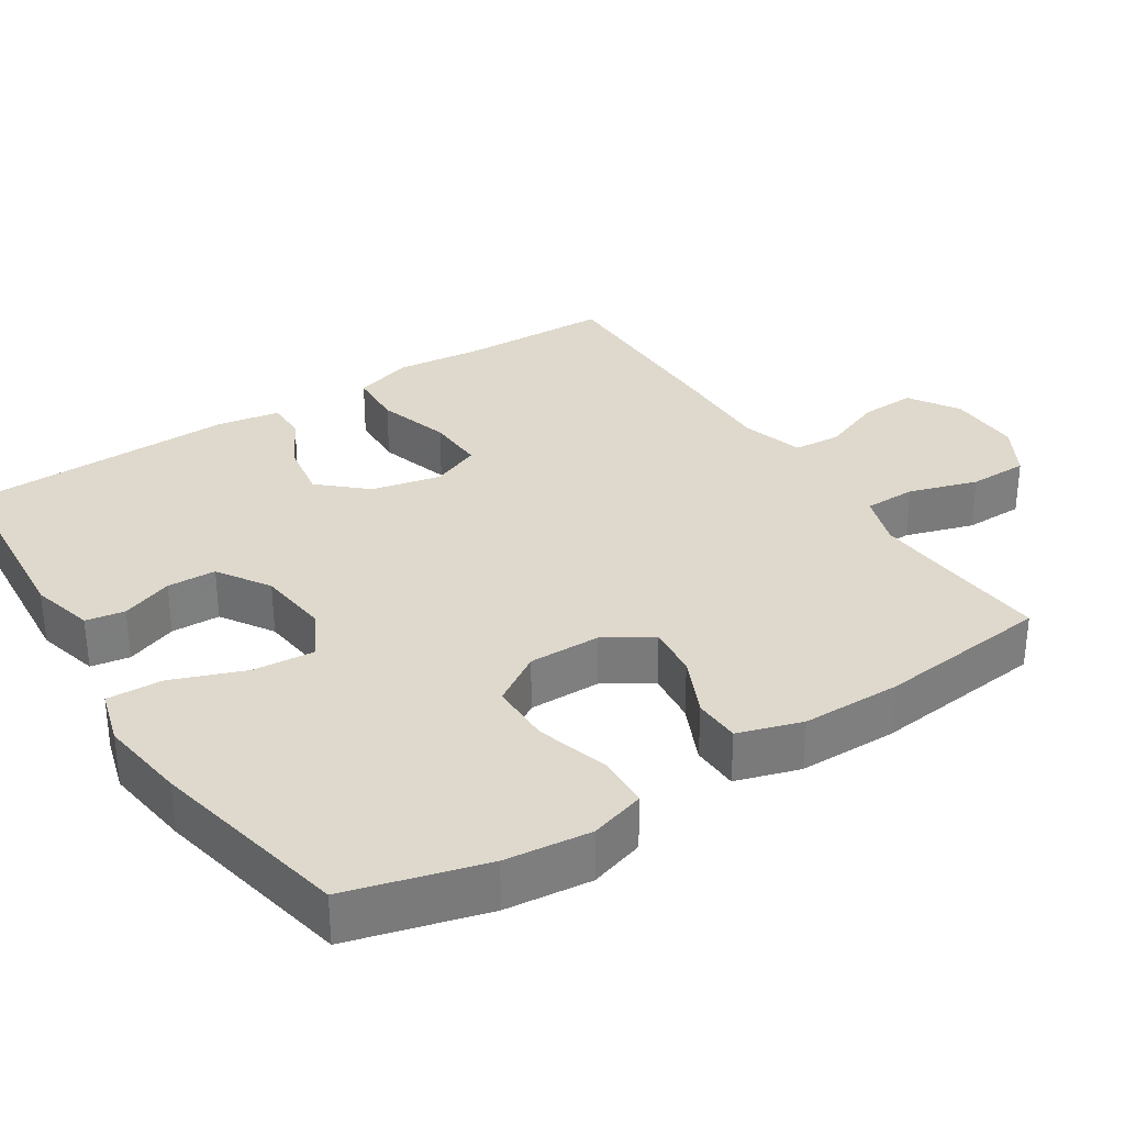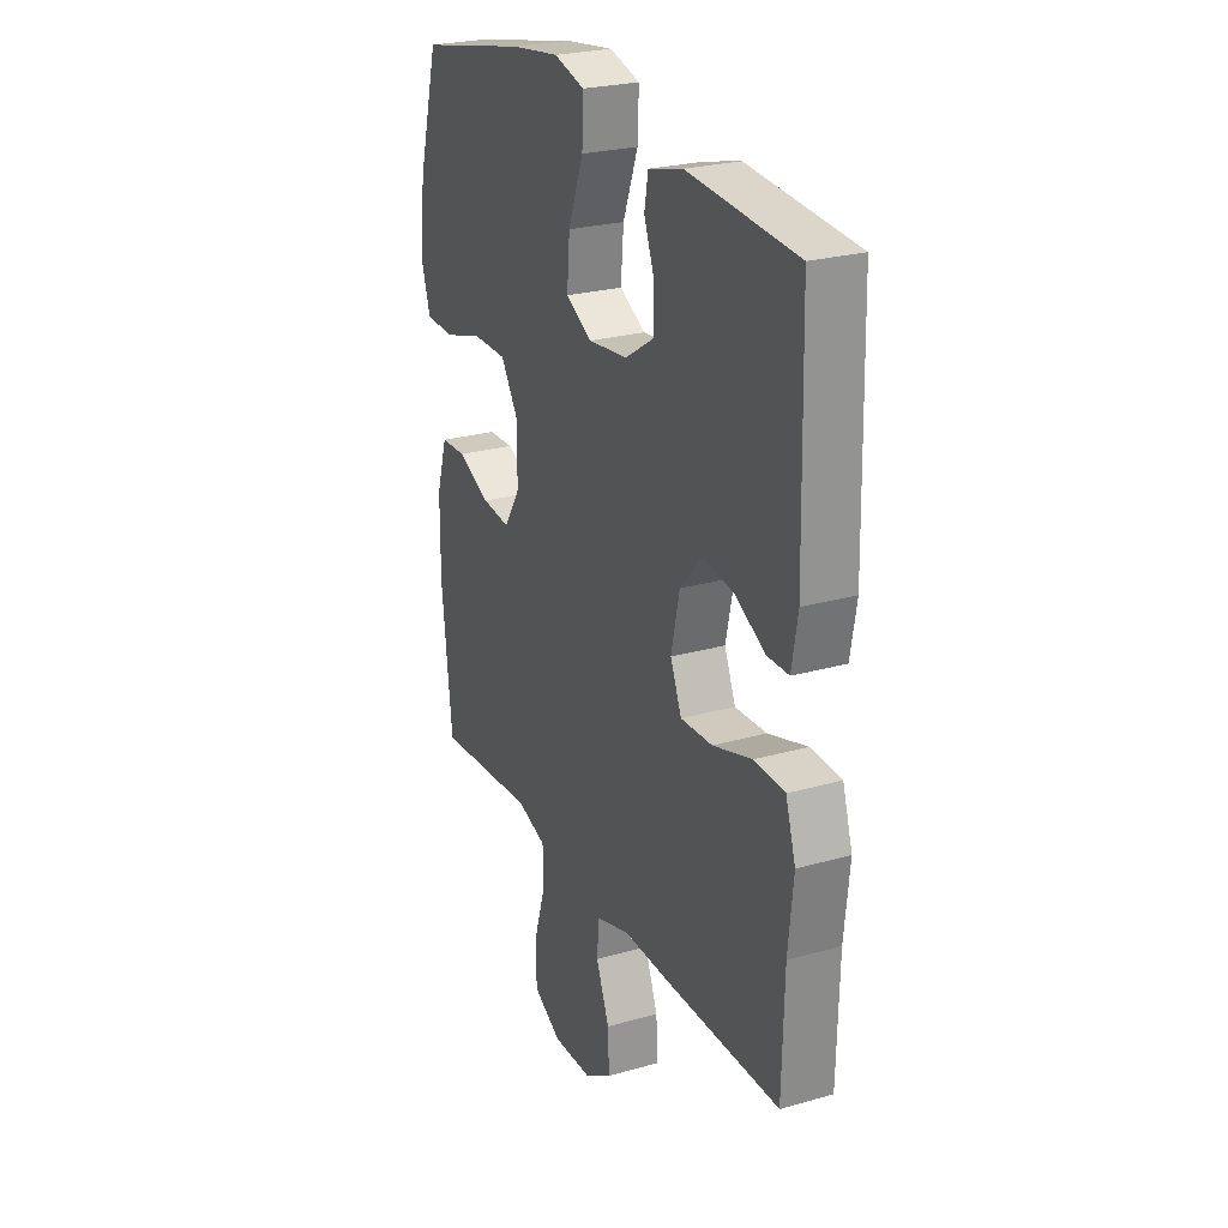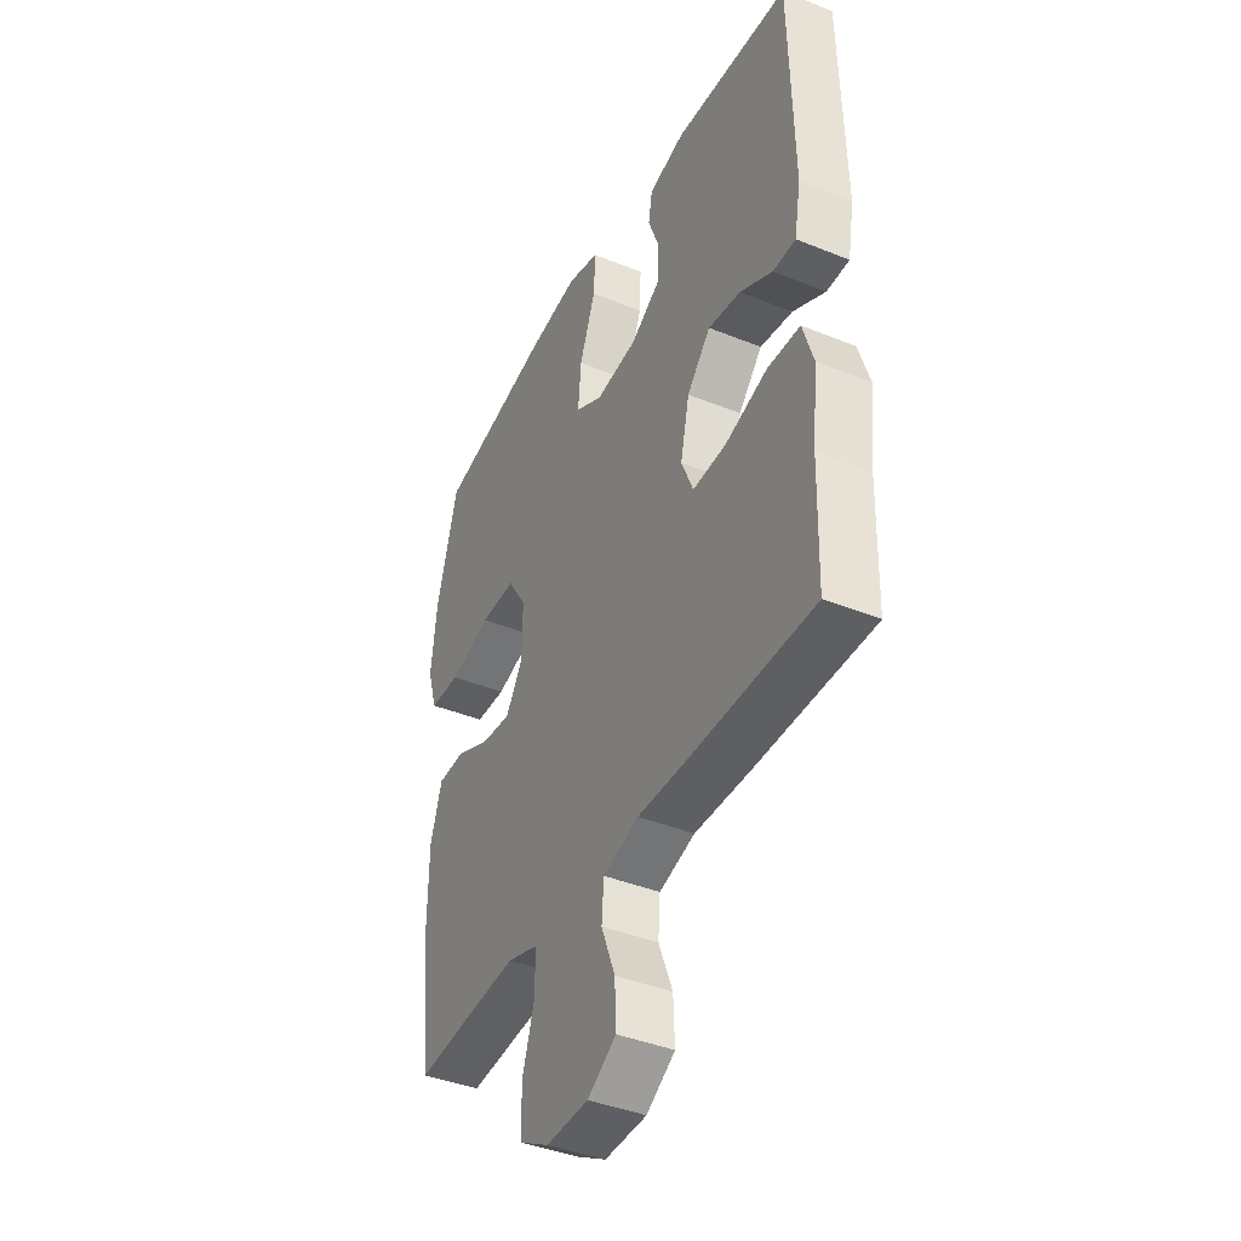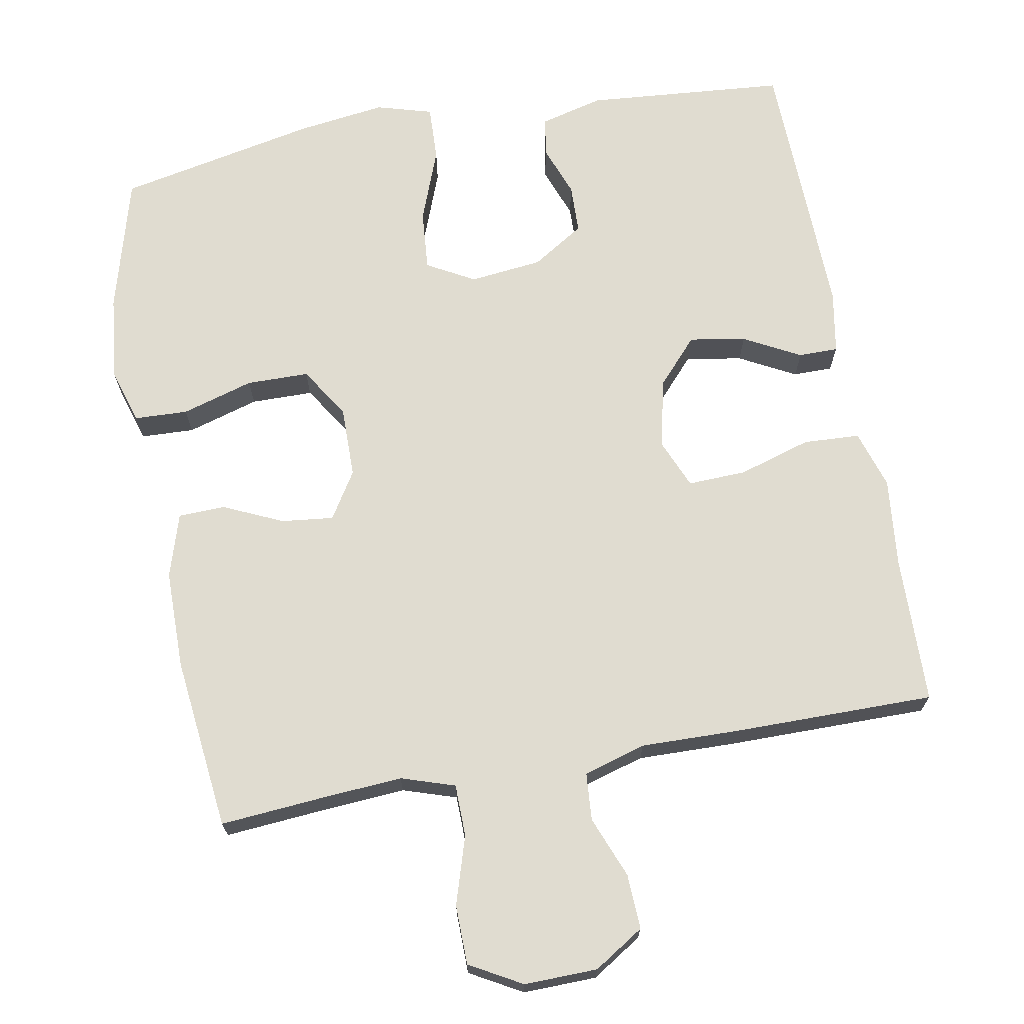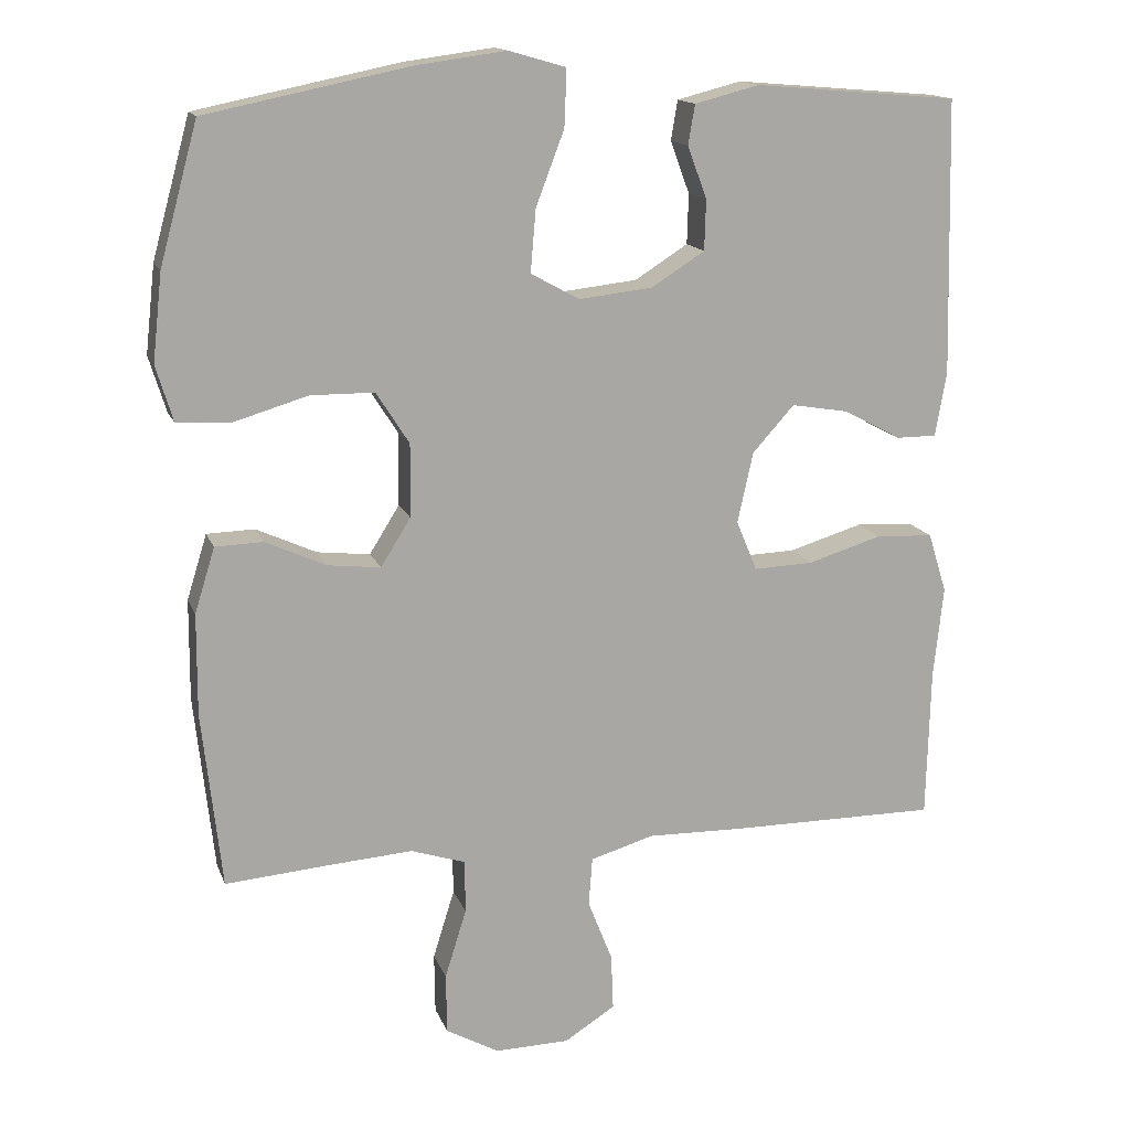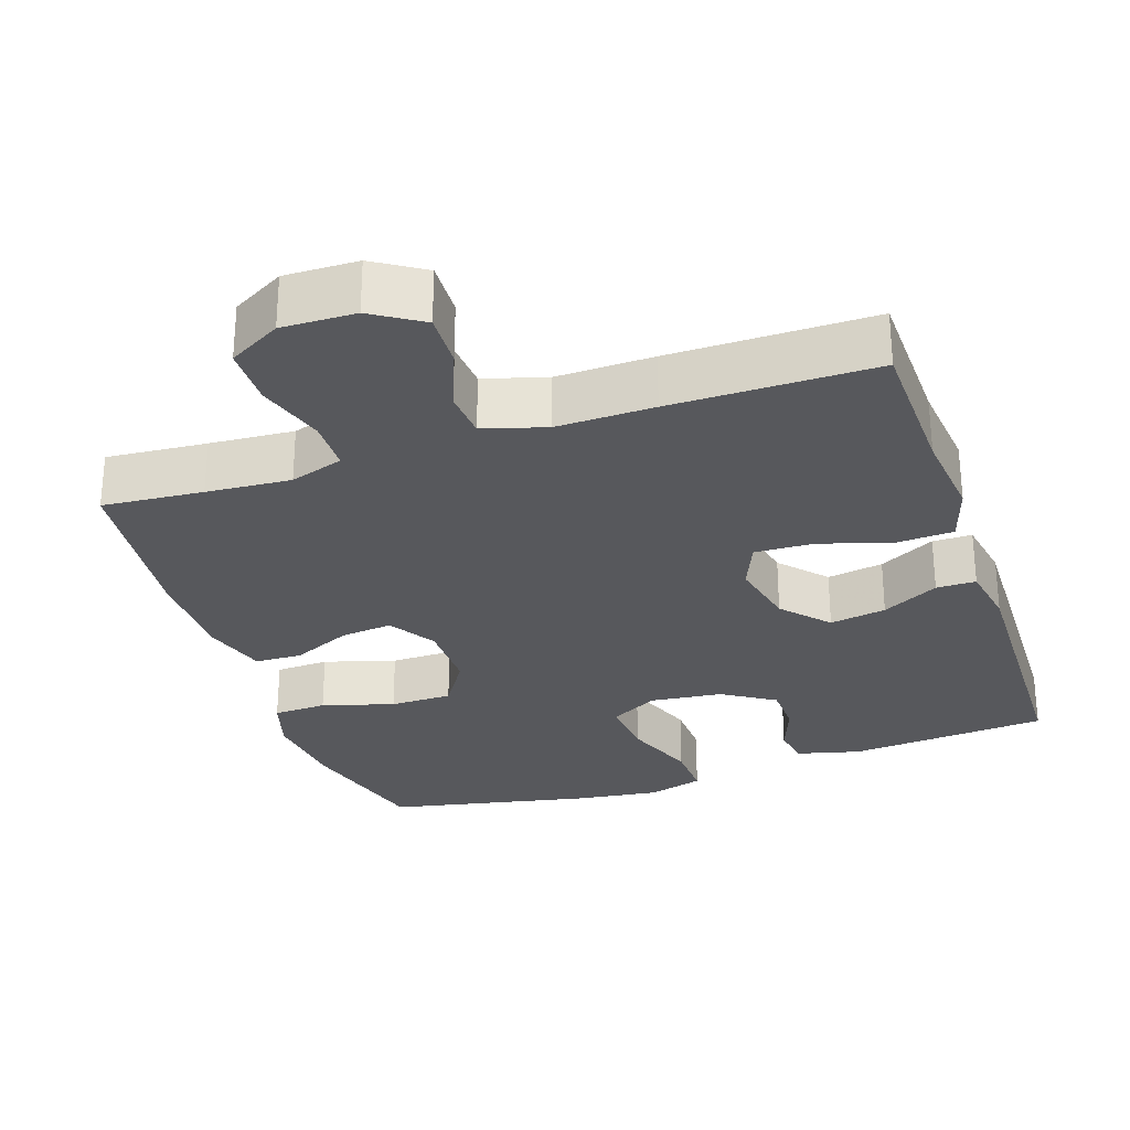
<metadata>
{"format":"obj","ext":"obj","renderer":"f3d","projection":"perspective","resolution":1024,"background":"white","views":[{"elev":32.0,"azim":57.1,"up":"+Y"},{"elev":25.0,"azim":-114.8,"up":"+Z"},{"elev":-40.9,"azim":-116.3,"up":"+Z"},{"elev":69.5,"azim":169.6,"up":"+Y"},{"elev":14.9,"azim":163.8,"up":"+Z"},{"elev":-28.6,"azim":-161.4,"up":"+Y"}]}
</metadata>
<code>
v 0.5 0.07 -0.5
v 0.363 0.07 -0.489
v 0.248 0.07 -0.481
v 0.175 0.07 -0.505
v 0.174 0.07 -0.576
v 0.203 0.07 -0.669
v 0.202 0.07 -0.75
v 0.131 0.07 -0.79
v 0.031 0.07 -0.788
v -0.037 0.07 -0.745
v -0.034 0.07 -0.67
v -0.001 0.07 -0.586
v -0.006 0.07 -0.521
v -0.091 0.07 -0.496
v -0.223 0.07 -0.499
v -0.5 0.07 -0.5
v -0.505 0.07 -0.299
v -0.518 0.07 -0.176
v -0.493 0.07 -0.096
v -0.416 0.07 -0.092
v -0.317 0.07 -0.122
v -0.237 0.07 -0.125
v -0.209 0.07 -0.058
v -0.23 0.07 0.037
v -0.286 0.07 0.099
v -0.363 0.07 0.086
v -0.44 0.07 0.045
v -0.494 0.07 0.045
v -0.509 0.07 0.131
v -0.5 0.07 0.5
v -0.227 0.07 0.523
v -0.141 0.07 0.501
v -0.132 0.07 0.448
v -0.158 0.07 0.378
v -0.156 0.07 0.311
v -0.085 0.07 0.266
v 0.014 0.07 0.255
v 0.079 0.07 0.291
v 0.072 0.07 0.374
v 0.034 0.07 0.474
v 0.031 0.07 0.55
v 0.107 0.07 0.572
v 0.227 0.07 0.556
v 0.5 0.07 0.5
v 0.551 0.07 0.314
v 0.564 0.07 0.197
v 0.541 0.07 0.122
v 0.468 0.07 0.119
v 0.37 0.07 0.148
v 0.285 0.07 0.147
v 0.241 0.07 0.078
v 0.242 0.07 -0.02
v 0.282 0.07 -0.084
v 0.353 0.07 -0.076
v 0.434 0.07 -0.039
v 0.498 0.07 -0.041
v 0.525 0.07 -0.128
v 0.526 0.07 -0.263
v 0.5 0 -0.5
v 0.363 0 -0.489
v 0.248 0 -0.481
v 0.175 0 -0.505
v 0.174 0 -0.576
v 0.203 0 -0.669
v 0.202 0 -0.75
v 0.131 0 -0.79
v 0.031 0 -0.788
v -0.037 0 -0.745
v -0.034 0 -0.67
v -0.001 0 -0.586
v -0.006 0 -0.521
v -0.091 0 -0.496
v -0.223 0 -0.499
v -0.5 0 -0.5
v -0.505 0 -0.299
v -0.518 0 -0.176
v -0.493 0 -0.096
v -0.416 0 -0.092
v -0.317 0 -0.122
v -0.237 0 -0.125
v -0.209 0 -0.058
v -0.23 0 0.037
v -0.286 0 0.099
v -0.363 0 0.086
v -0.44 0 0.045
v -0.494 0 0.045
v -0.509 0 0.131
v -0.5 0 0.5
v -0.227 0 0.523
v -0.141 0 0.501
v -0.132 0 0.448
v -0.158 0 0.378
v -0.156 0 0.311
v -0.085 0 0.266
v 0.014 0 0.255
v 0.079 0 0.291
v 0.072 0 0.374
v 0.034 0 0.474
v 0.031 0 0.55
v 0.107 0 0.572
v 0.227 0 0.556
v 0.5 0 0.5
v 0.551 0 0.314
v 0.564 0 0.197
v 0.541 0 0.122
v 0.468 0 0.119
v 0.37 0 0.148
v 0.285 0 0.147
v 0.241 0 0.078
v 0.242 0 -0.02
v 0.282 0 -0.084
v 0.353 0 -0.076
v 0.434 0 -0.039
v 0.498 0 -0.041
v 0.525 0 -0.128
v 0.526 0 -0.263
f 57 58 1 2
f 54 55 56 57
f 53 54 57 2
f 52 53 2 3
f 46 47 48 49
f 46 49 50
f 45 46 50
f 44 45 50
f 43 44 50 51
f 39 40 41 42
f 38 39 42 43
f 31 32 33 34
f 31 34 35
f 30 31 35
f 29 30 35 36
f 26 27 28 29
f 25 26 29 36
f 18 19 20 21
f 17 18 21 22
f 14 15 16 17
f 13 14 17 22
f 9 10 11 12
f 9 12 13
f 8 9 13
f 5 6 7 8
f 4 5 8 13
f 52 3 4 13
f 38 43 51 52
f 37 38 52 13
f 24 25 36 37
f 23 24 37 13
f 13 22 23
f 60 59 116 115
f 115 114 113 112
f 60 115 112 111
f 61 60 111 110
f 107 106 105 104
f 108 107 104
f 108 104 103
f 108 103 102
f 109 108 102 101
f 100 99 98 97
f 101 100 97 96
f 92 91 90 89
f 93 92 89
f 93 89 88
f 94 93 88 87
f 87 86 85 84
f 94 87 84 83
f 79 78 77 76
f 80 79 76 75
f 75 74 73 72
f 80 75 72 71
f 70 69 68 67
f 71 70 67
f 71 67 66
f 66 65 64 63
f 71 66 63 62
f 71 62 61 110
f 110 109 101 96
f 71 110 96 95
f 95 94 83 82
f 71 95 82 81
f 81 80 71
f 1 59 60 2
f 2 60 61 3
f 3 61 62 4
f 4 62 63 5
f 5 63 64 6
f 6 64 65 7
f 7 65 66 8
f 8 66 67 9
f 9 67 68 10
f 10 68 69 11
f 11 69 70 12
f 12 70 71 13
f 13 71 72 14
f 14 72 73 15
f 15 73 74 16
f 16 74 75 17
f 17 75 76 18
f 18 76 77 19
f 19 77 78 20
f 20 78 79 21
f 21 79 80 22
f 22 80 81 23
f 23 81 82 24
f 24 82 83 25
f 25 83 84 26
f 26 84 85 27
f 27 85 86 28
f 28 86 87 29
f 29 87 88 30
f 30 88 89 31
f 31 89 90 32
f 32 90 91 33
f 33 91 92 34
f 34 92 93 35
f 35 93 94 36
f 36 94 95 37
f 37 95 96 38
f 38 96 97 39
f 39 97 98 40
f 40 98 99 41
f 41 99 100 42
f 42 100 101 43
f 43 101 102 44
f 44 102 103 45
f 45 103 104 46
f 46 104 105 47
f 47 105 106 48
f 48 106 107 49
f 49 107 108 50
f 50 108 109 51
f 51 109 110 52
f 52 110 111 53
f 53 111 112 54
f 54 112 113 55
f 55 113 114 56
f 56 114 115 57
f 57 115 116 58
f 58 116 59 1

</code>
